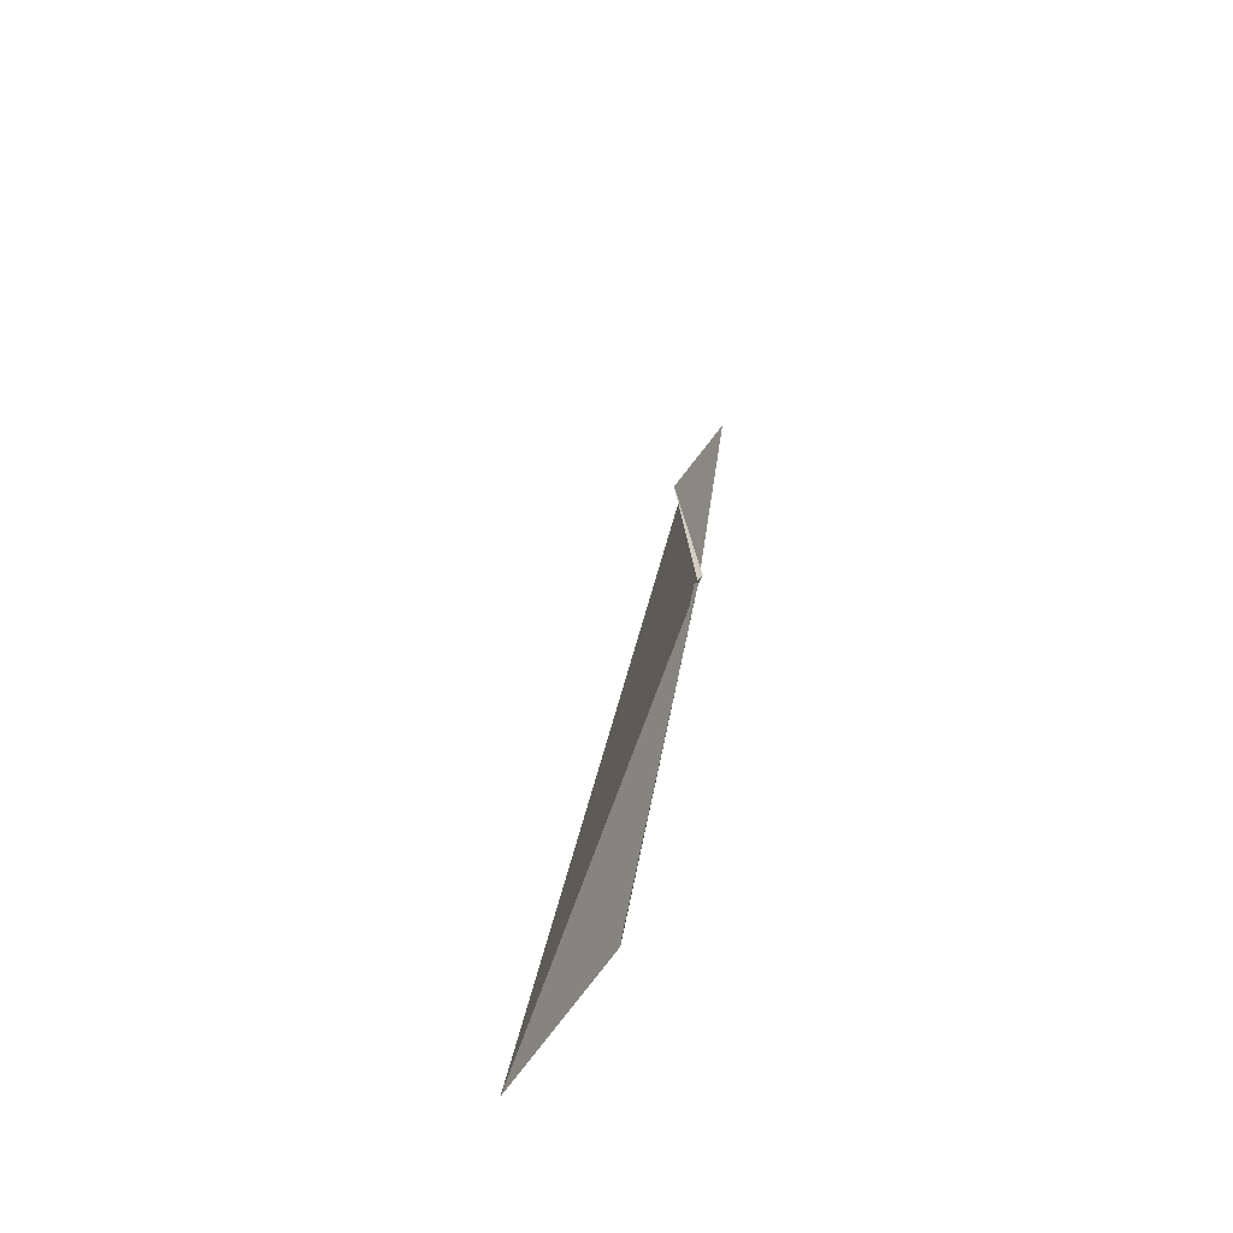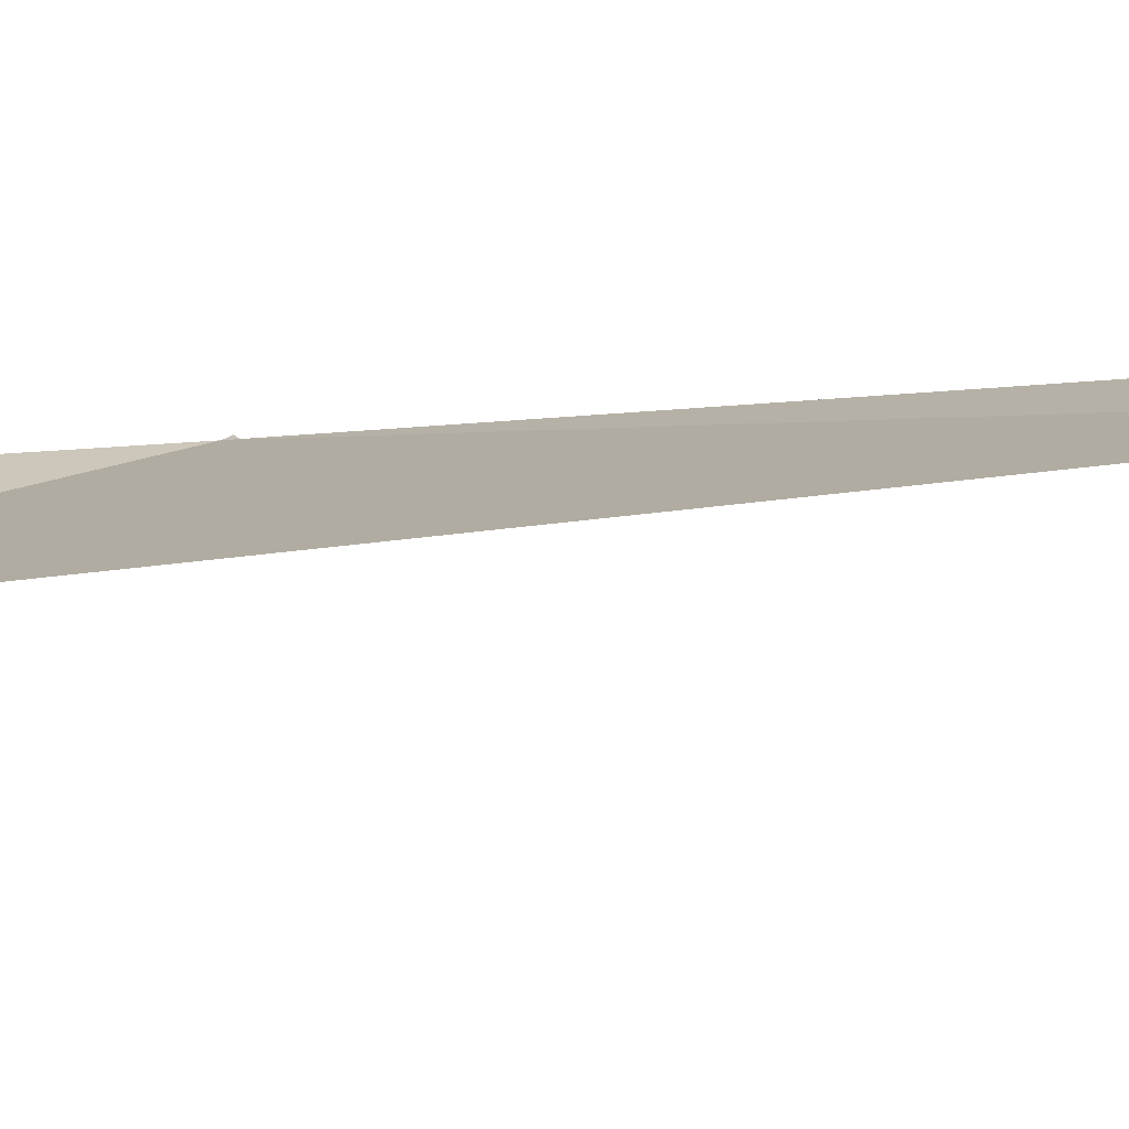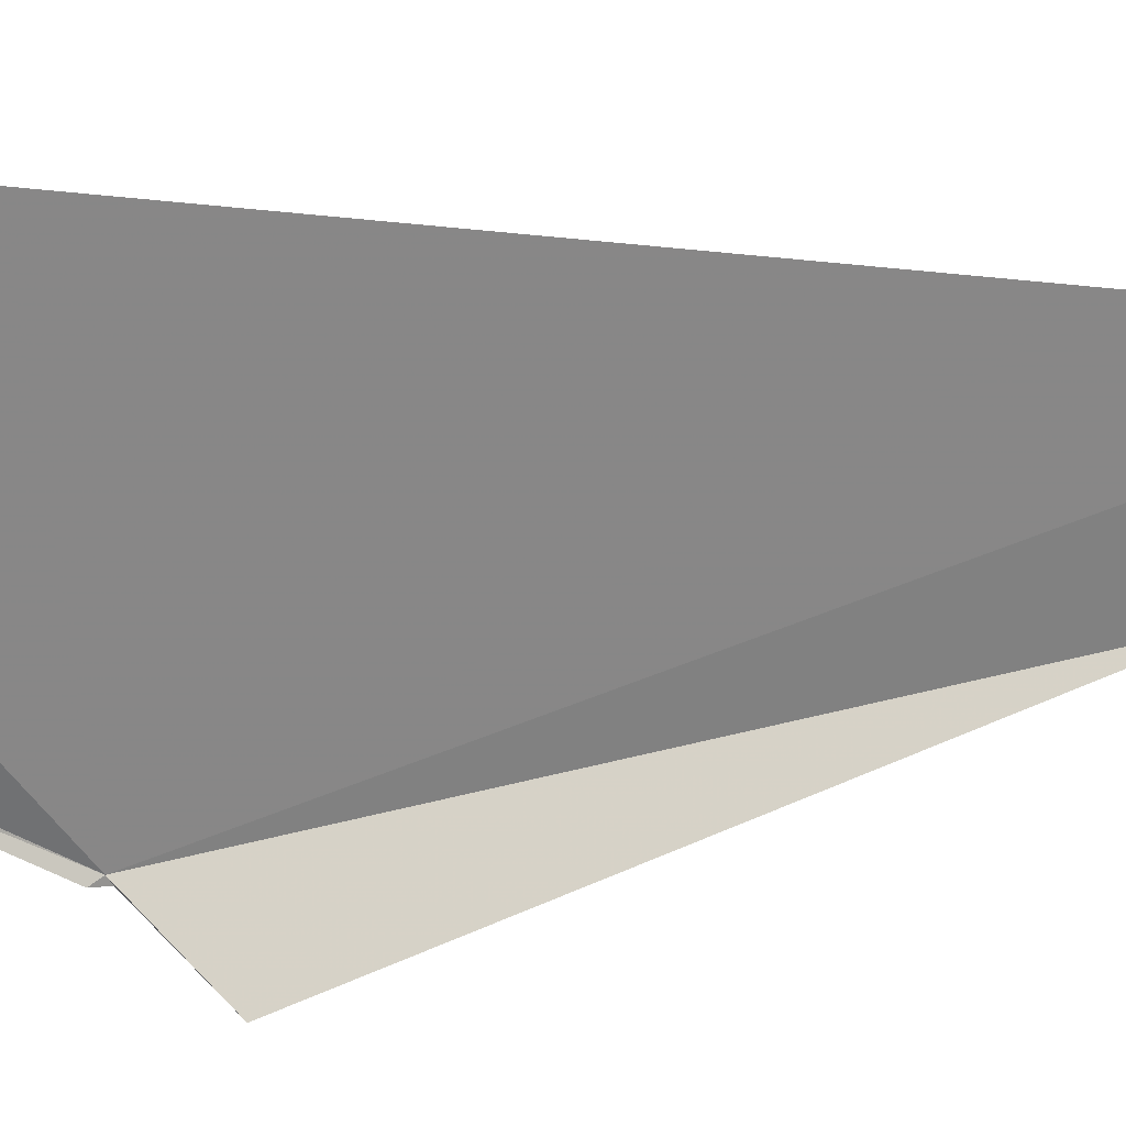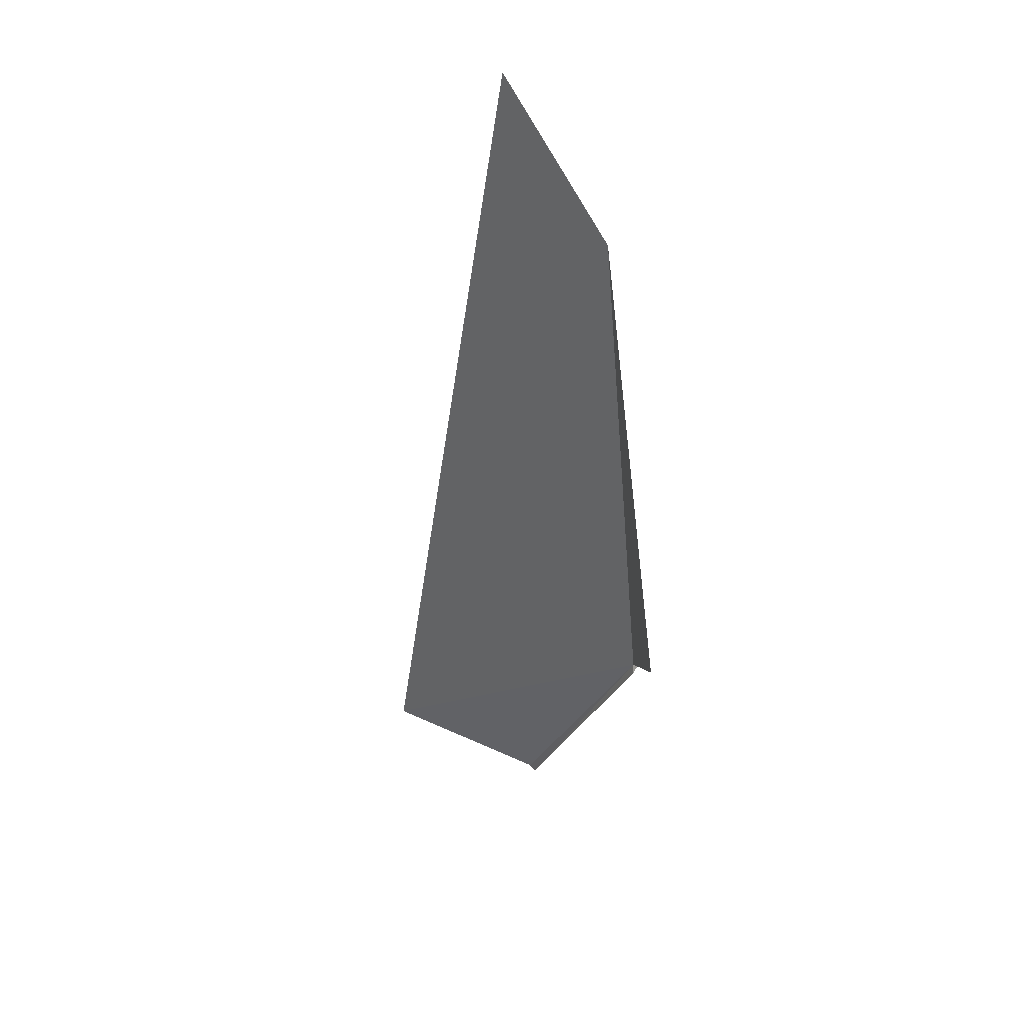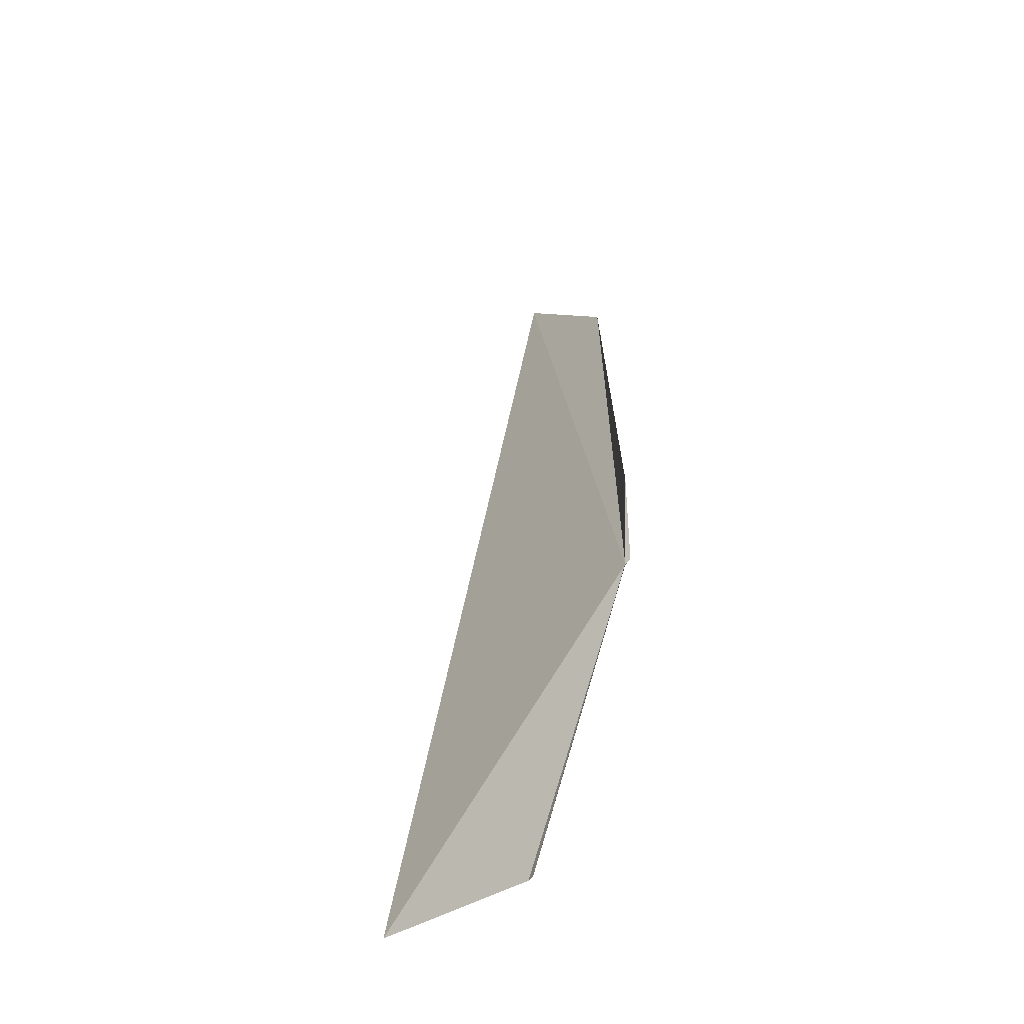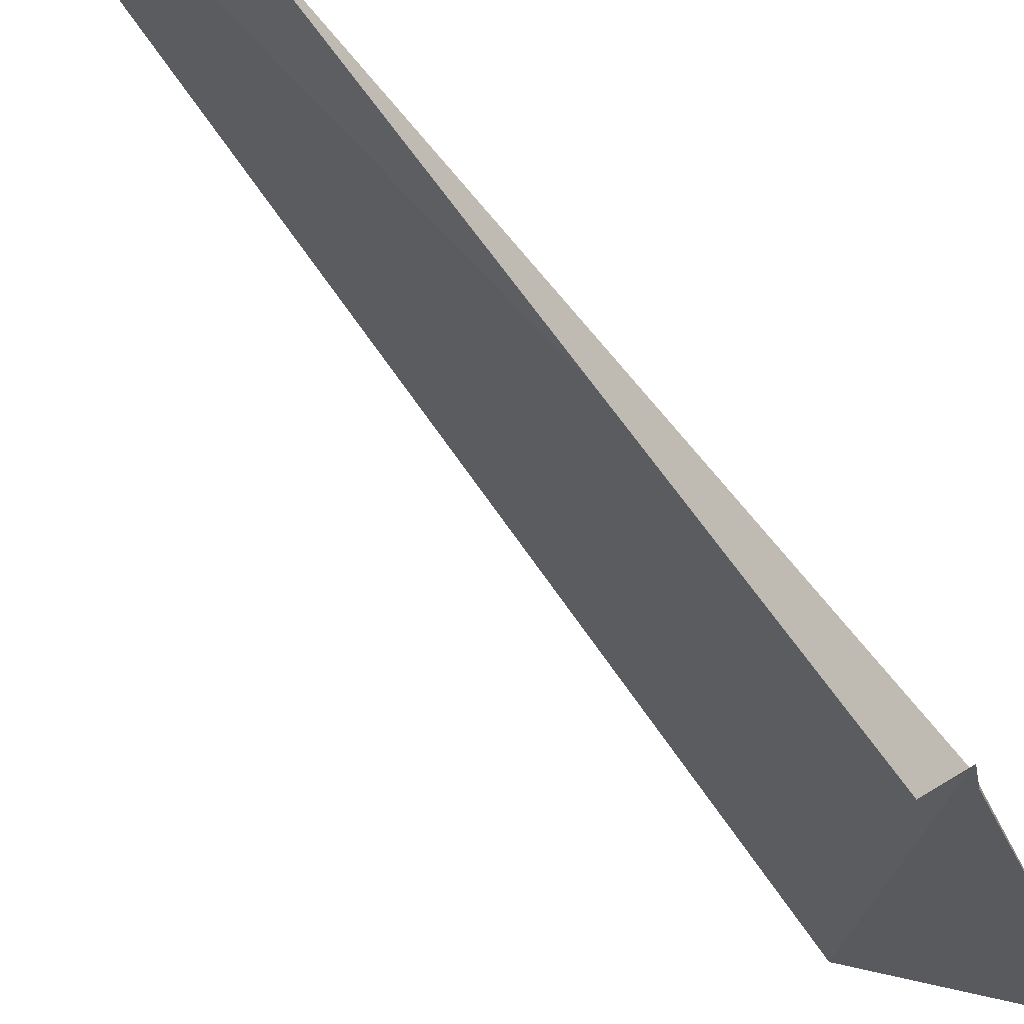
<metadata>
{"format":"obj","ext":"obj","renderer":"f3d","projection":"perspective","resolution":1024,"background":"white","views":[{"elev":-54.2,"azim":27.8,"up":"+Z"},{"elev":53.3,"azim":-84.6,"up":"+Y"},{"elev":-23.2,"azim":-103.5,"up":"+Y"},{"elev":49.3,"azim":-5.5,"up":"+Z"},{"elev":-38.7,"azim":8.5,"up":"+Z"},{"elev":-39.8,"azim":36.8,"up":"+Y"}]}
</metadata>
<code>
v 99.69 -154.9 483.9
v 98.3 -154 480
v 98.37 -154.1 480
v 96.28 -152.7 480
v 98.12 -151.6 491.9
v 99.68 -155 483.8
v 99.76 -154.9 483.9
v 99.79 -155.6 484.7
v 99.31 -153 490.2
f 1 3 2
f 1 2 4
f 1 4 5
f 1 6 3
f 1 8 7
f 1 5 9
f 1 9 8
f 1 7 6

</code>
